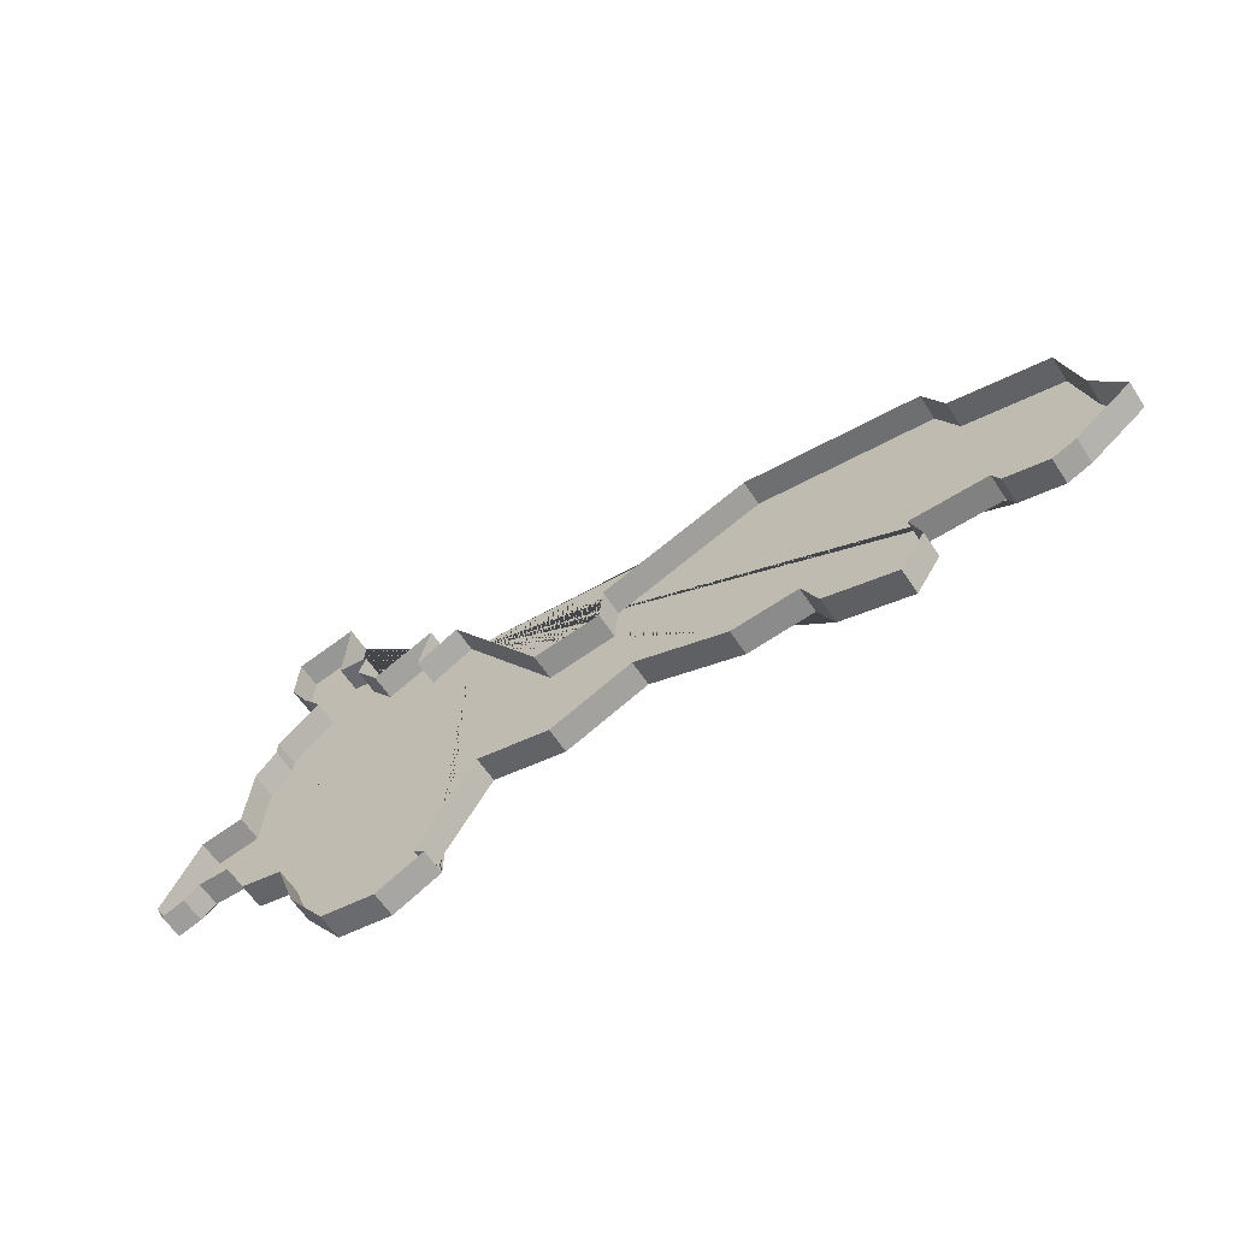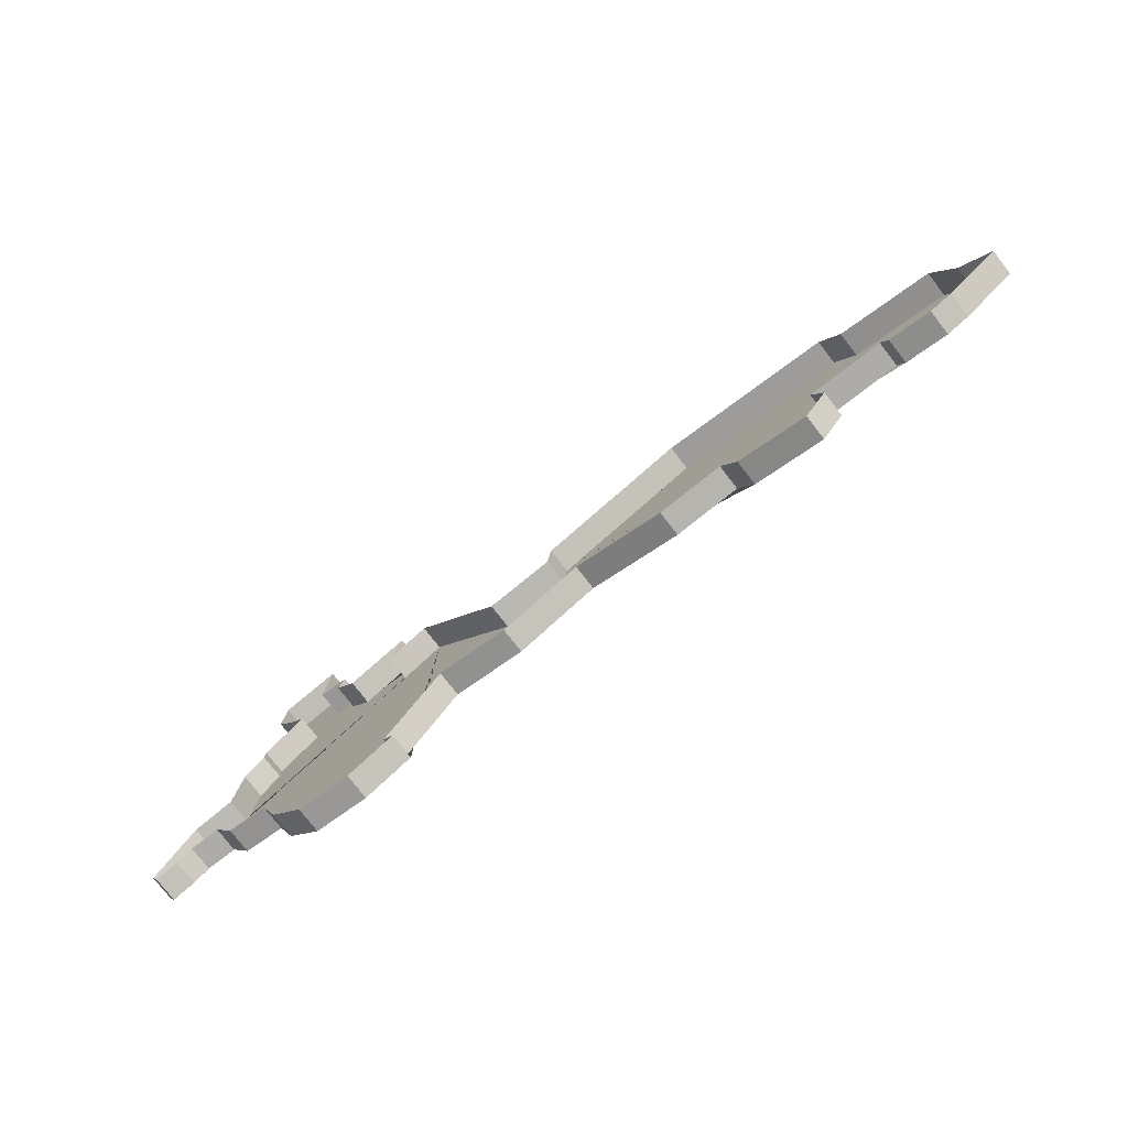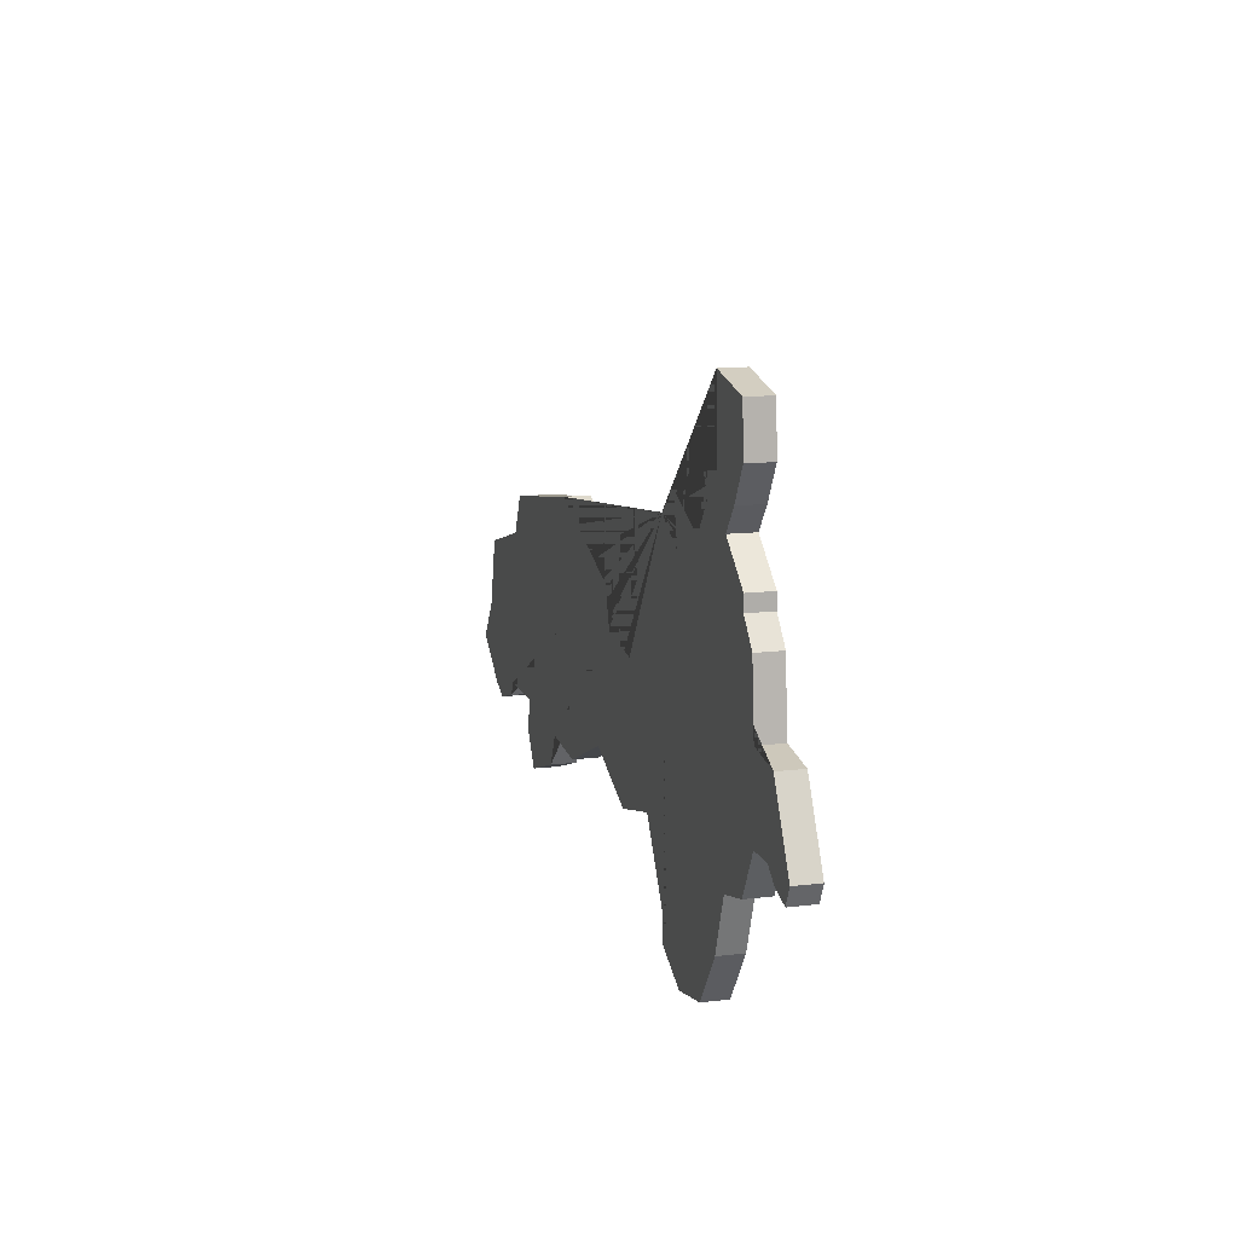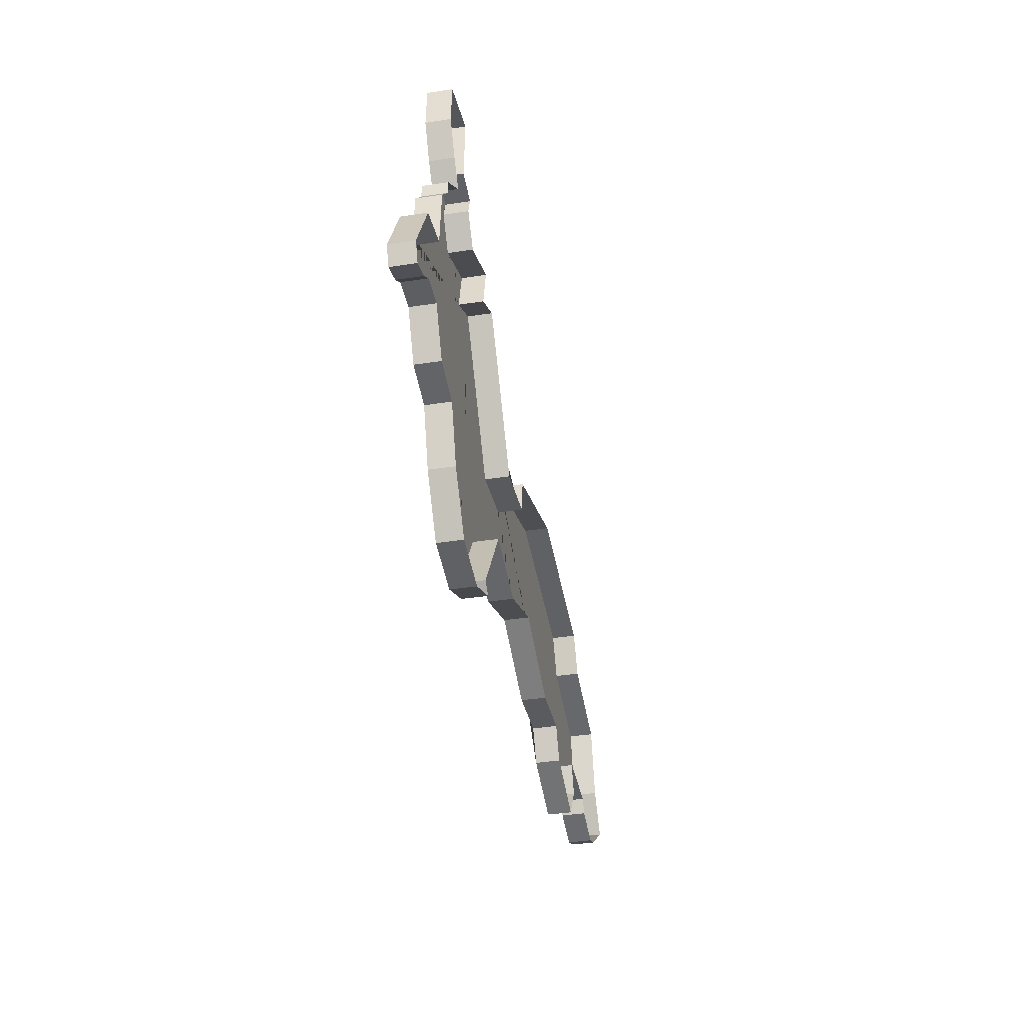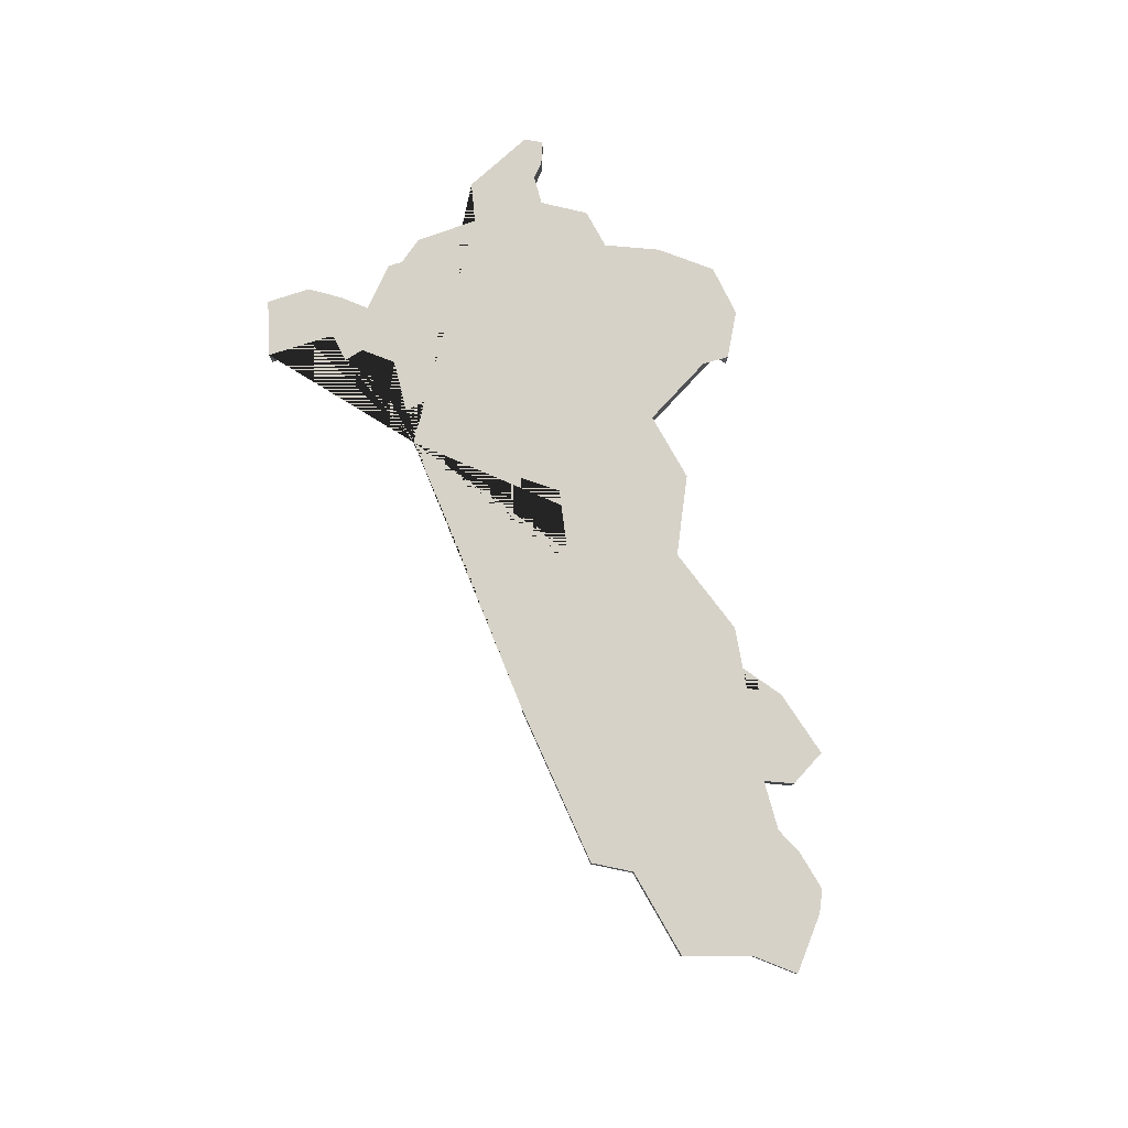
<metadata>
{"format":"obj","ext":"obj","renderer":"f3d","projection":"perspective","resolution":1024,"background":"white","views":[{"elev":-61.0,"azim":33.3,"up":"+Z"},{"elev":-77.4,"azim":37.9,"up":"+Z"},{"elev":13.0,"azim":-105.6,"up":"+Z"},{"elev":-37.8,"azim":-78.9,"up":"+Z"},{"elev":78.4,"azim":75.3,"up":"+Y"}]}
</metadata>
<code>
v -75.73 -0.000204 -43.27
v -76.46 -0.000204 -40.44
v -80.28 -0.000204 -39.41
v -81.08 -0.000204 -37.79
v -88.07 -0.000204 -36.62
v -94 -0.000204 -38.72
v -94.17 -0.000204 -40.21
v -96.86 -0.000204 -40.56
v -100.6 -0.000204 -34.97
v -113 -0.000204 -43.17
v -76.67 -0.000204 -46.43
v -77.6 -0.000205 -46.81
v -79.28 -0.000204 -46.32
v -79.56 -0.000204 -45.73
v -82.54 -0.000204 -45.69
v -82.11 -0.000205 -46.89
v -83.06 -0.000205 -48.36
v -85.87 -0.000205 -47.4
v -86.5 -0.000204 -46.07
v -89.12 -0.000204 -46.28
v -92.83 -0.000204 -44.74
v -96.07 -0.000204 -46.07
v -99 -0.000204 -45.31
v -101.3 -0.000205 -48.86
v -106.4 -0.000205 -47.63
v -107.2 -0.000204 -45.37
v -109.9 -0.000204 -43.14
v -111.5 -0.000204 -40.32
v -108.5 -0.000205 -32.15
v -108.4 -0.000205 -30.28
v -106 -0.000205 -29.76
v -106.2 -0.000205 -32.7
v -104.9 -0.000205 -32.95
v -105.2 -0.000204 -33.79
v -104.3 -0.000204 -35.03
v -101.8 -0.000204 -33.99
v -102.3 -0.000204 -35.89
v -109.8 -0.000204 -40.05
v -109.5 -0.000204 -37.39
v -108.7 -0.000204 -36.43
v -108.7 -0.000204 -35.84
v -107 -0.000204 -34.45
v -107.8 -0.000205 -33.49
v -102.7 -0.000205 -50.14
v -100.8 -0.000205 -49.24
v -104.9 -0.000205 -49.71
v -108.9 -0.000204 -44.95
v -111.7 -0.000204 -43.61
v -112.6 -0.000204 -43.9
v -111.1 -0.000204 -43.13
v -74.55 -0.000204 -44.87
v -75.73 0.9998 -43.27
v -76.46 0.9998 -40.44
v -80.28 0.9998 -39.41
v -81.08 0.9998 -37.79
v -88.07 0.9998 -36.62
v -94 0.9998 -38.72
v -94.17 0.9998 -40.21
v -96.86 0.9998 -40.56
v -100.6 0.9998 -34.97
v -102.3 0.9998 -35.89
v -112.6 0.9998 -43.9
v -113 0.9998 -43.17
v -76.67 0.9998 -46.43
v -77.6 0.9998 -46.81
v -79.28 0.9998 -46.32
v -79.56 0.9998 -45.73
v -82.54 0.9998 -45.69
v -82.11 0.9998 -46.89
v -83.06 0.9998 -48.36
v -85.87 0.9998 -47.4
v -86.5 0.9998 -46.07
v -89.12 0.9998 -46.28
v -92.83 0.9998 -44.74
v -96.07 0.9998 -46.07
v -99 0.9998 -45.31
v -101.3 0.9998 -48.86
v -104.9 0.9998 -49.71
v -106.4 0.9998 -47.63
v -107.2 0.9998 -45.37
v -108.9 0.9998 -44.95
v -109.9 0.9998 -43.14
v -111.5 0.9998 -40.32
v -102.7 0.9998 -50.14
v -108.5 0.9998 -32.15
v -108.4 0.9998 -30.28
v -106 0.9998 -29.76
v -106.2 0.9998 -32.7
v -104.9 0.9998 -32.95
v -105.2 0.9998 -33.79
v -104.3 0.9998 -35.03
v -101.8 0.9998 -33.99
v -109.8 0.9998 -40.05
v -109.5 0.9998 -37.39
v -108.7 0.9998 -36.43
v -108.7 0.9998 -35.84
v -107 0.9998 -34.45
v -107.8 0.9998 -33.49
v -100.8 0.9998 -49.24
v -111.1 0.9998 -43.13
v -111.7 0.9998 -43.61
v -74.55 0.9998 -44.87
f 60 59 58 57 56 55 54 53 52 102 64 65 66 67 68 69 70 71 72 73 74 75 76 77 99 84 78 79 80 81 82 100 101 62 63 83 93 94 95 96 97 98 85 86 87 88 89 90 91 92 61
f 36 37 61 92
f 49 10 63 62
f 28 38 93 83
f 11 12 65 64
f 38 39 94 93
f 12 13 66 65
f 39 40 95 94
f 13 14 67 66
f 40 41 96 95
f 14 15 68 67
f 41 42 97 96
f 15 16 69 68
f 42 43 98 97
f 16 17 70 69
f 45 44 84 99
f 17 18 71 70
f 24 45 99 77
f 18 19 72 71
f 43 29 85 98
f 19 20 73 72
f 26 47 81 80
f 20 21 74 73
f 50 48 101 100
f 21 22 75 74
f 48 49 62 101
f 22 23 76 75
f 27 50 100 82
f 23 24 77 76
f 51 11 64 102
f 46 25 79 78
f 1 51 102 52
f 25 26 80 79
f 47 27 82 81
f 10 28 83 63
f 2 1 52 53
f 44 46 78 84
f 3 2 53 54
f 29 30 86 85
f 4 3 54 55
f 30 31 87 86
f 5 4 55 56
f 31 32 88 87
f 6 5 56 57
f 32 33 89 88
f 7 6 57 58
f 33 34 90 89
f 8 7 58 59
f 34 35 91 90
f 9 8 59 60
f 35 36 92 91
f 37 9 60 61

</code>
